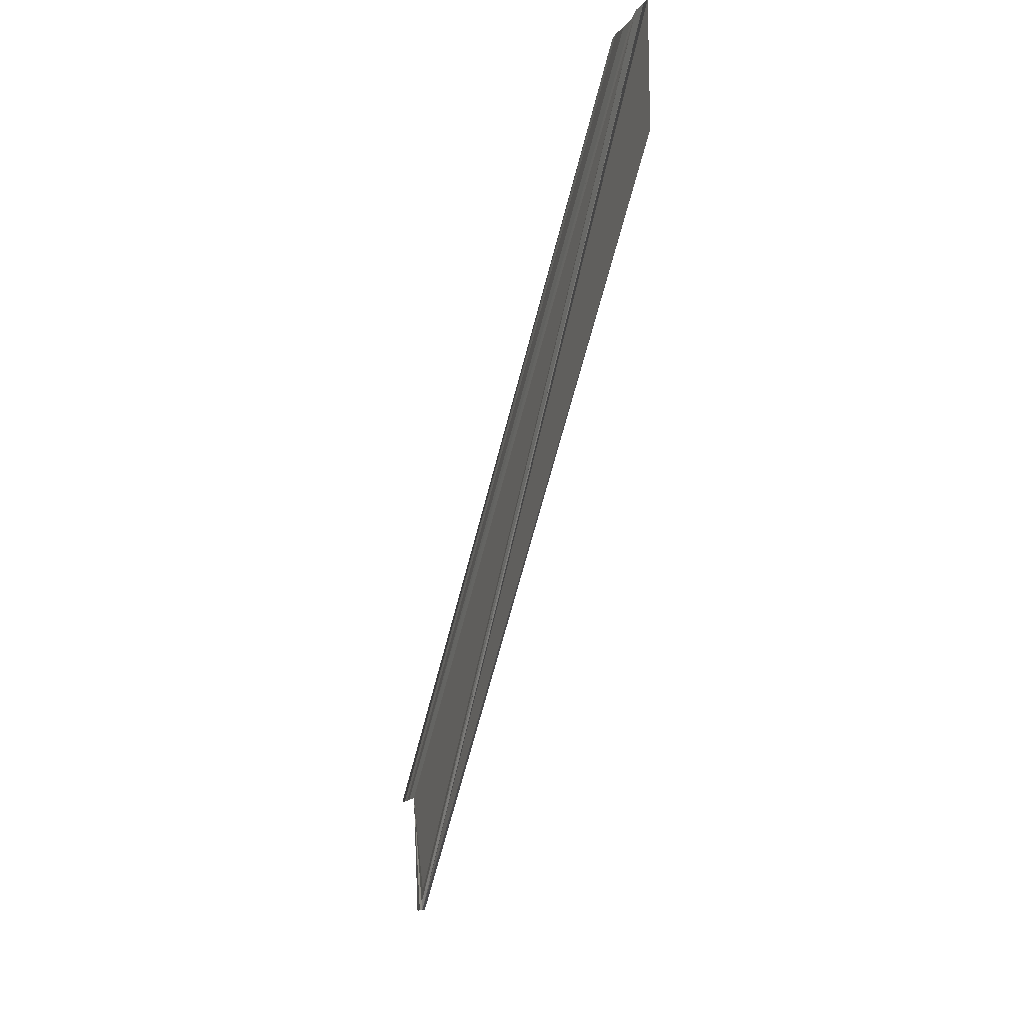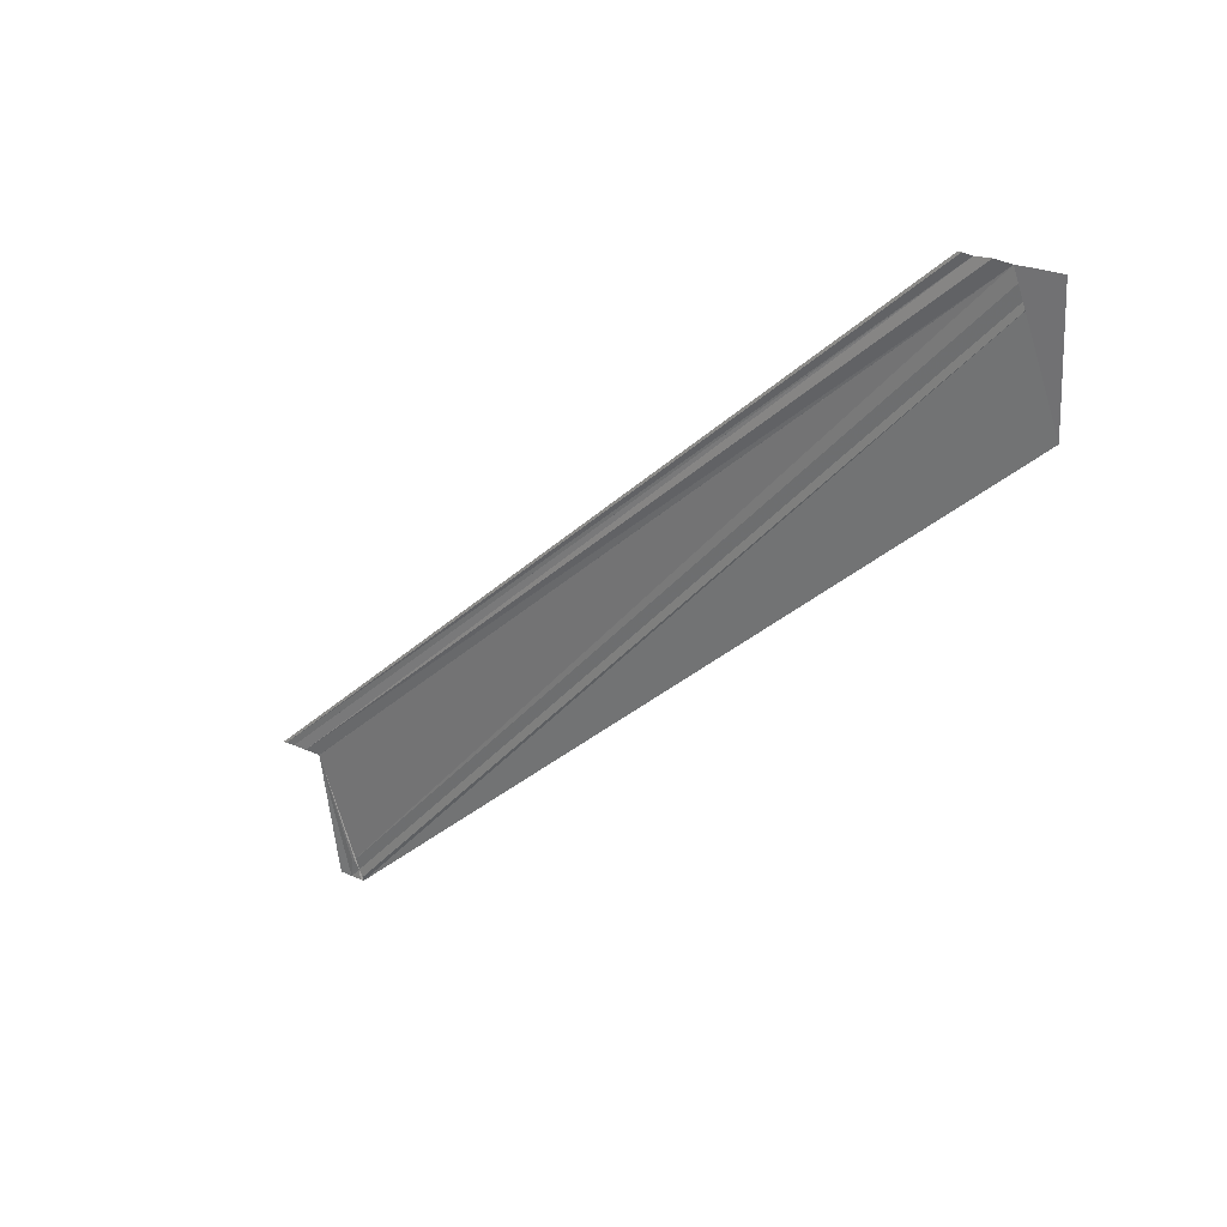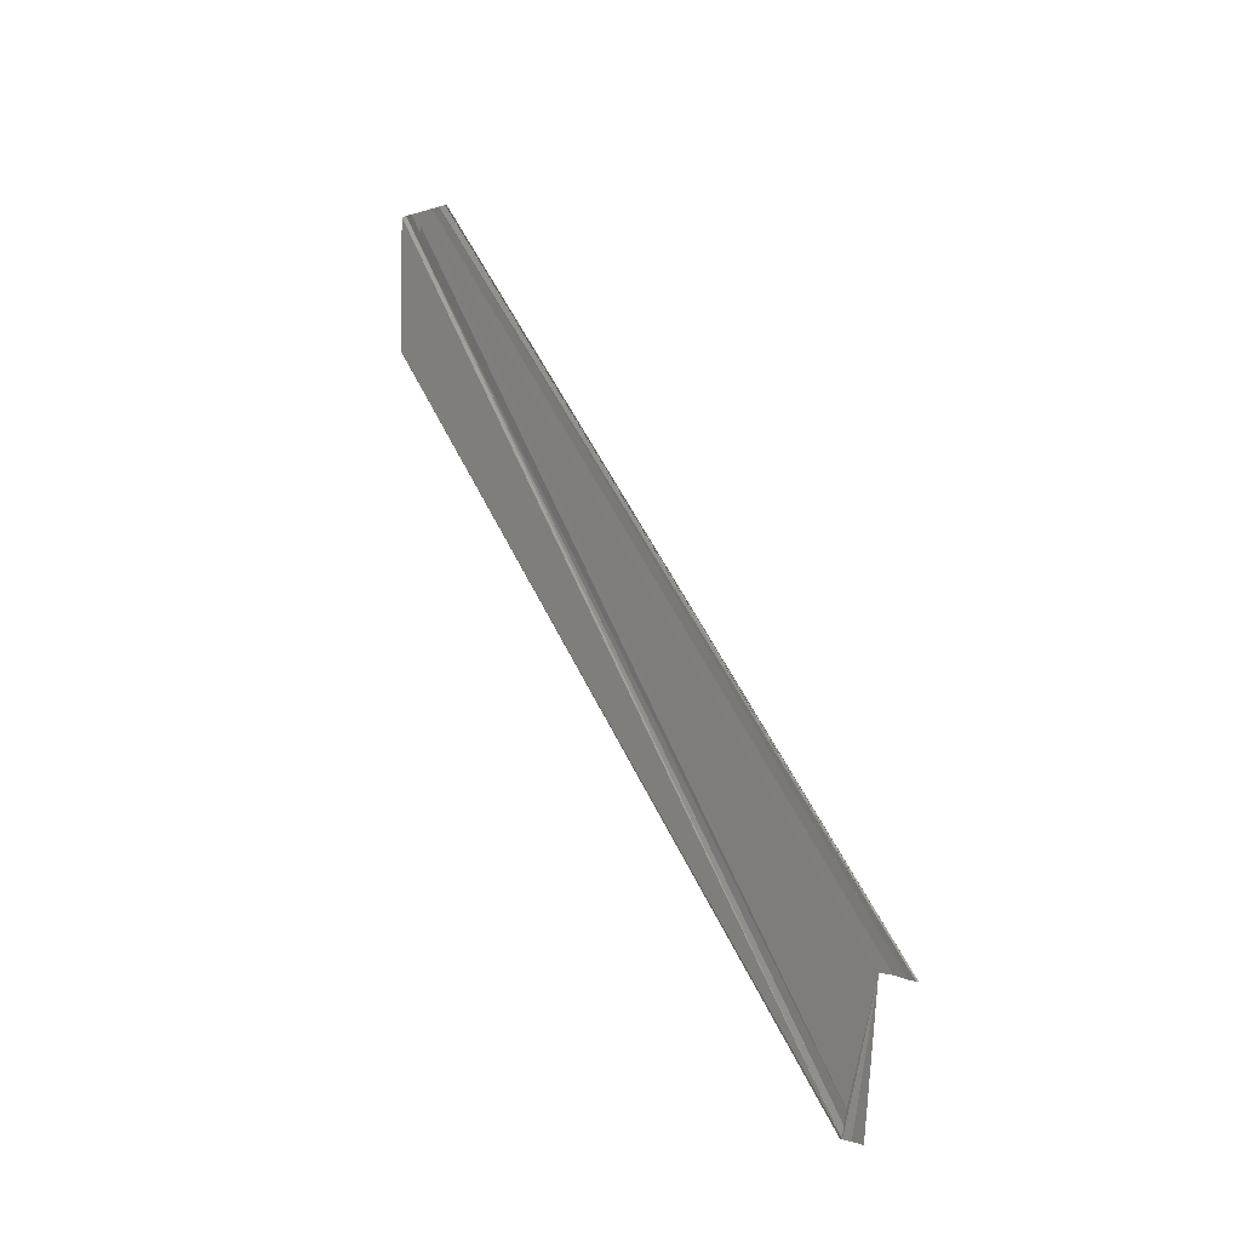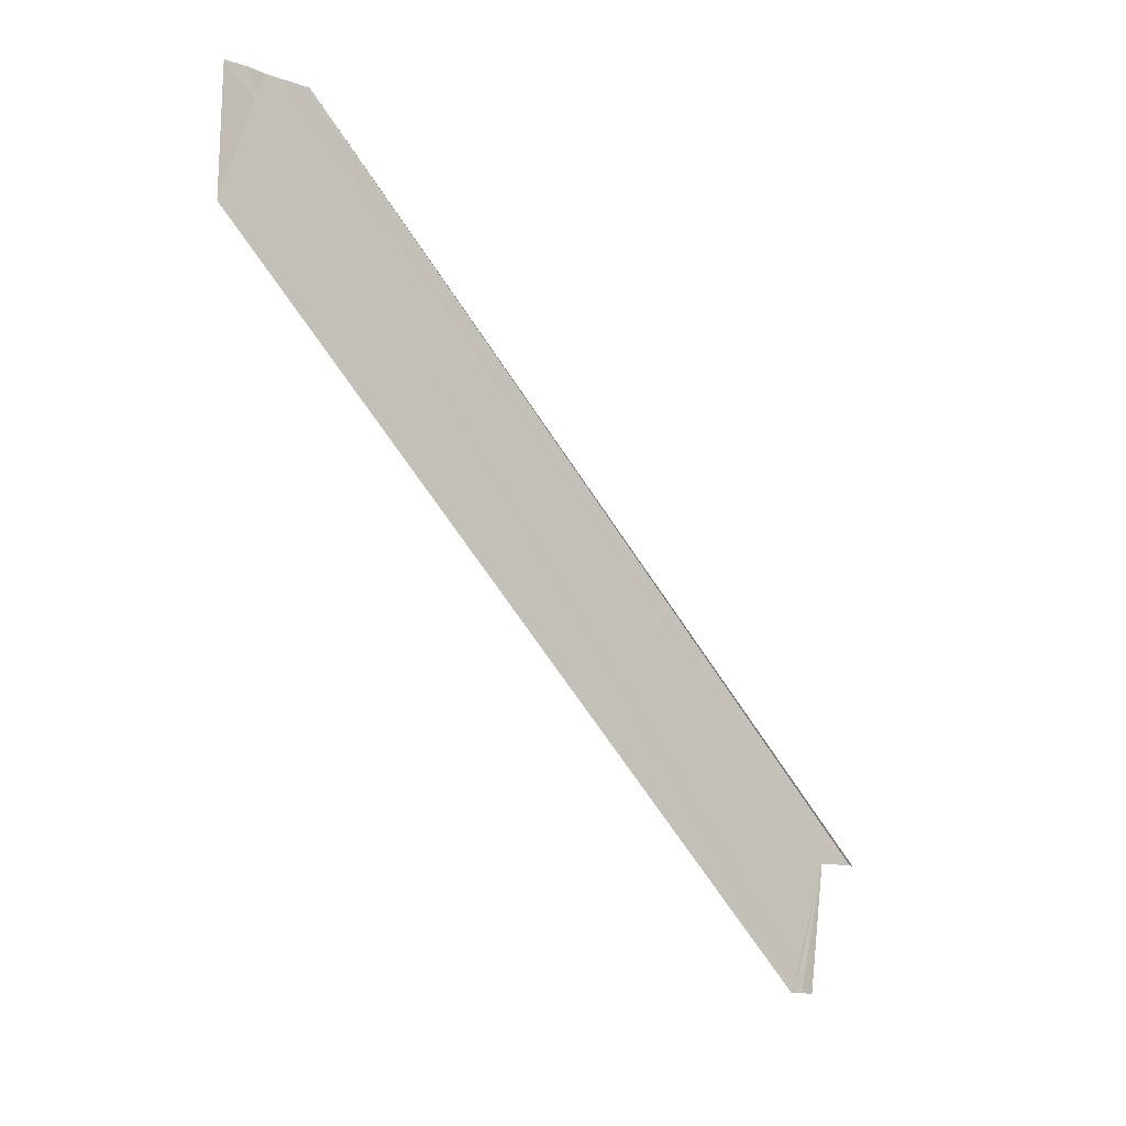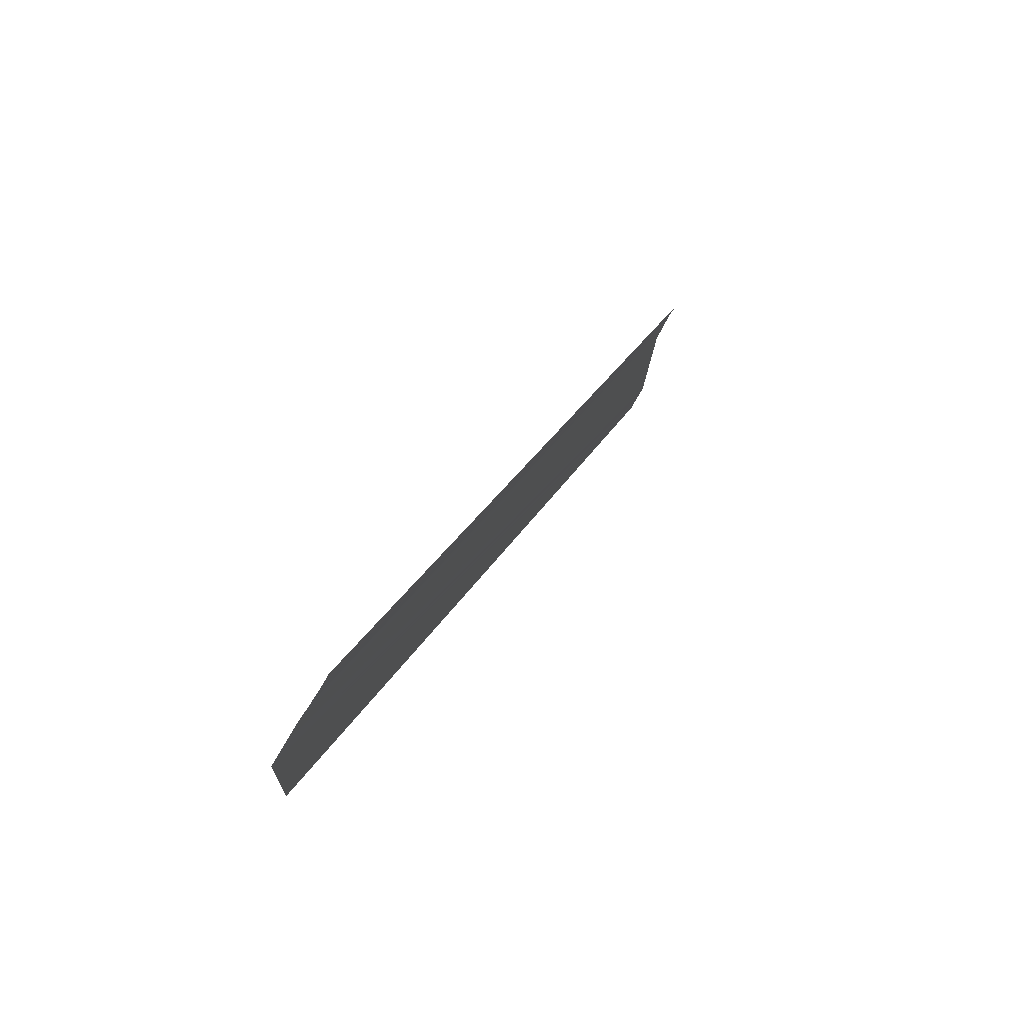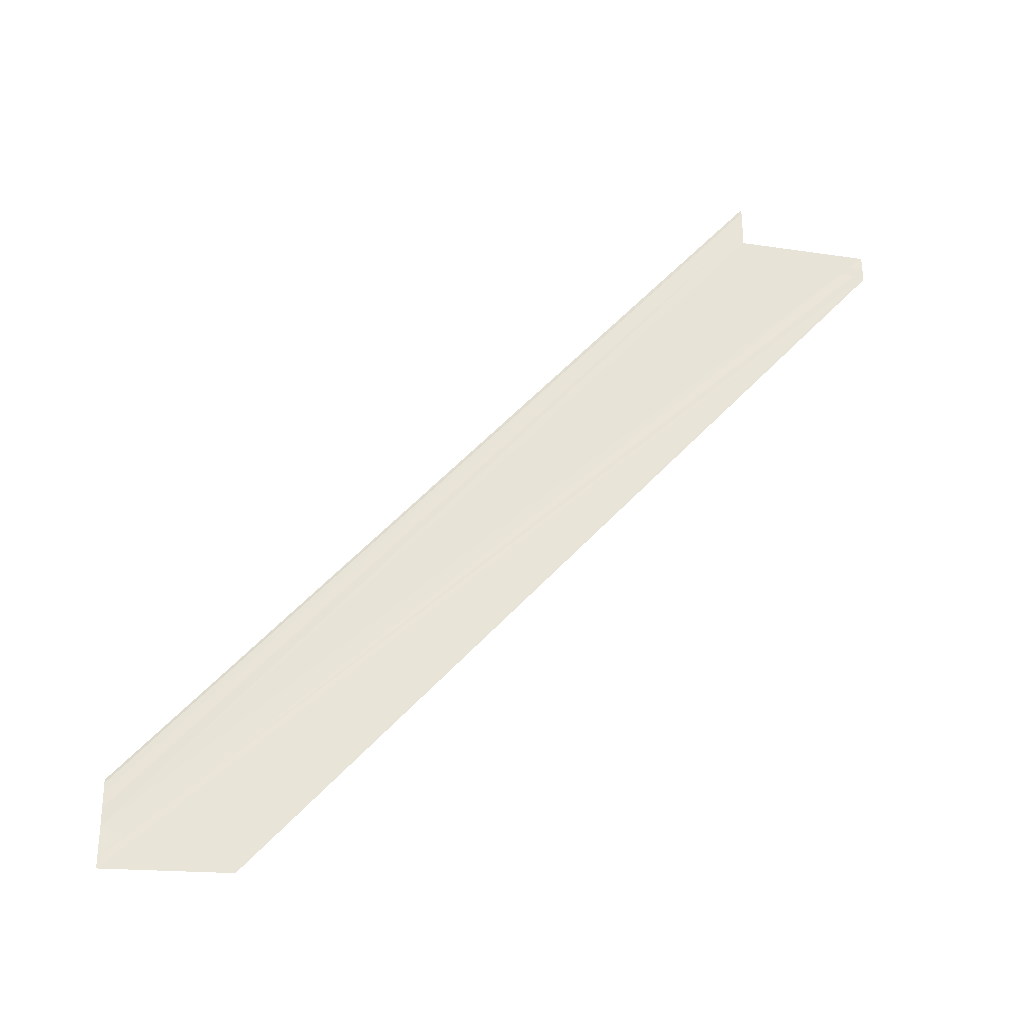
<metadata>
{"format":"obj","ext":"obj","renderer":"f3d","projection":"perspective","resolution":1024,"background":"white","views":[{"elev":-13.7,"azim":161.2,"up":"+Y"},{"elev":28.5,"azim":123.4,"up":"+Y"},{"elev":0.5,"azim":-33.5,"up":"+Y"},{"elev":-13.0,"azim":-130.8,"up":"+Y"},{"elev":72.7,"azim":-150.0,"up":"+Y"},{"elev":-28.2,"azim":-92.0,"up":"+Z"}]}
</metadata>
<code>
o 19970
v 2223 1861 13.41
v 2223 1861 13.41
v 2223 1861 13.35
v 2223 1861 13.4
v 2223 1861 13.35
v 2223 1861 13.4
v 2223 1861 13.4
v 2223 1861 13.4
v 2223 1861 13.41
v 2223 1861 13.41
v 2223 1861 13.41
v 2223 1861 13.4
v 2223 1861 13.35
v 2223 1861 13.35
v 2223 1861 13.35
v 2223 1861 13.4
v 2223 1861 13.35
v 2223 1861 13.41
v 2223 1861 13.35
v 2223 1861 13.41
v 2223 1861 13.35
v 2223 1861 13.36
v 2223 1861 13.41
v 2223 1861 13.41
v 2223 1861 13.41
v 2223 1861 13.36
v 2223 1861 13.41
v 2223 1861 13.36
v 2223 1861 13.41
v 2223 1861 13.4
v 2223 1861 13.35
v 2223 1861 13.41
v 2223 1861 13.41
v 2223 1861 13.35
v 2223 1861 13.35
v 2223 1861 13.41
v 2223 1861 13.41
v 2223 1861 13.4
v 2223 1861 13.35
v 2223 1861 13.35
v 2223 1861 13.4
v 2223 1861 13.4
v 2223 1861 13.35
v 2223 1861 13.4
v 2223 1861 13.35
v 2223 1861 13.4
v 2223 1861 13.41
v 2223 1861 13.36
v 2223 1861 13.36
v 2223 1861 13.41
v 2223 1861 13.36
v 2223 1861 13.41
v 2223 1861 13.41
f 1 2 3
f 4 2 5
f 4 6 5
f 1 6 7
f 1 6 8
f 9 10 8
f 1 11 3
f 12 6 13
f 14 15 13
f 13 16 17
f 5 16 17
f 5 18 19
f 3 18 19
f 3 20 21
f 22 20 21
f 23 11 22
f 23 24 22
f 25 24 26
f 22 27 28
f 26 27 28
f 29 30 31
f 29 32 31
f 32 30 10
f 31 33 34
f 35 33 34
f 36 32 35
f 36 37 35
f 31 38 39
f 40 38 39
f 41 30 40
f 41 42 40
f 14 43 40
f 40 44 45
f 1 30 46
f 1 42 46
f 35 47 48
f 49 47 48
f 49 50 51
f 52 53 49
f 52 37 49

</code>
